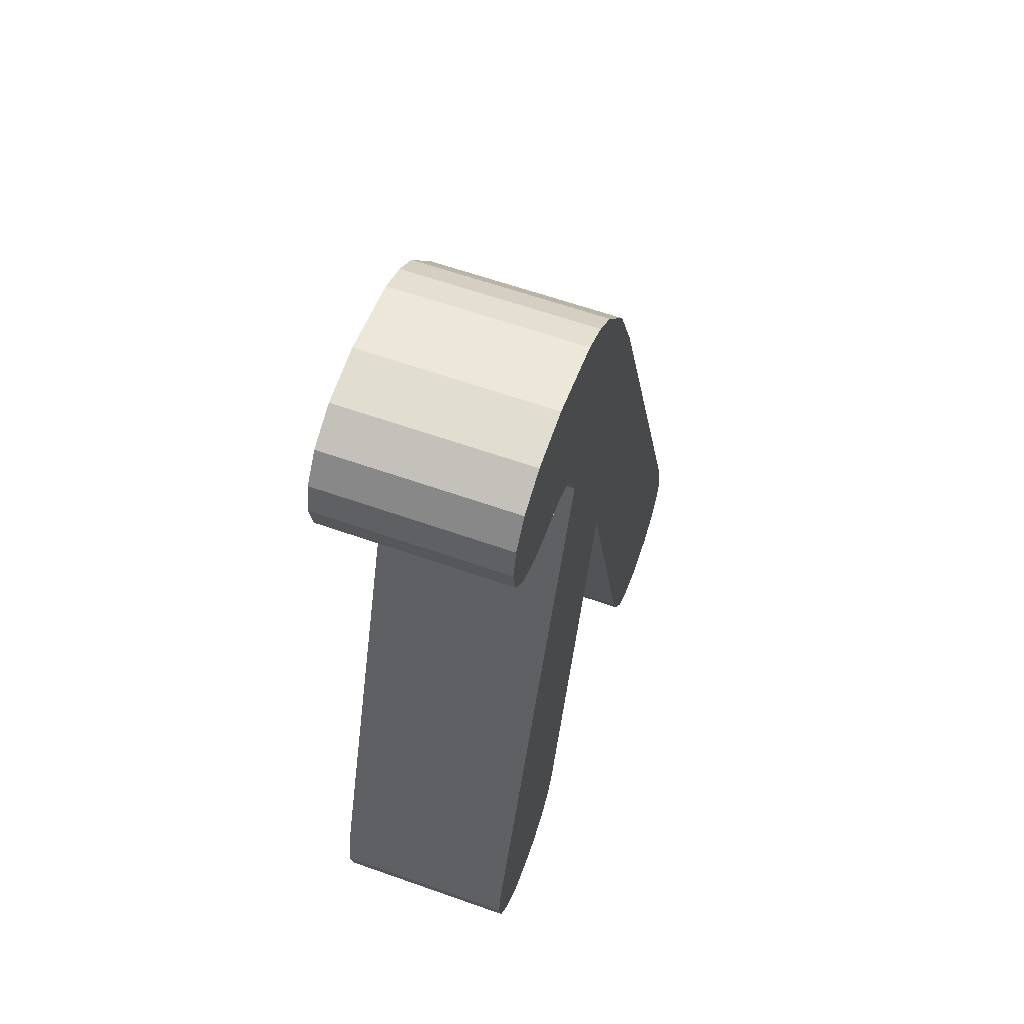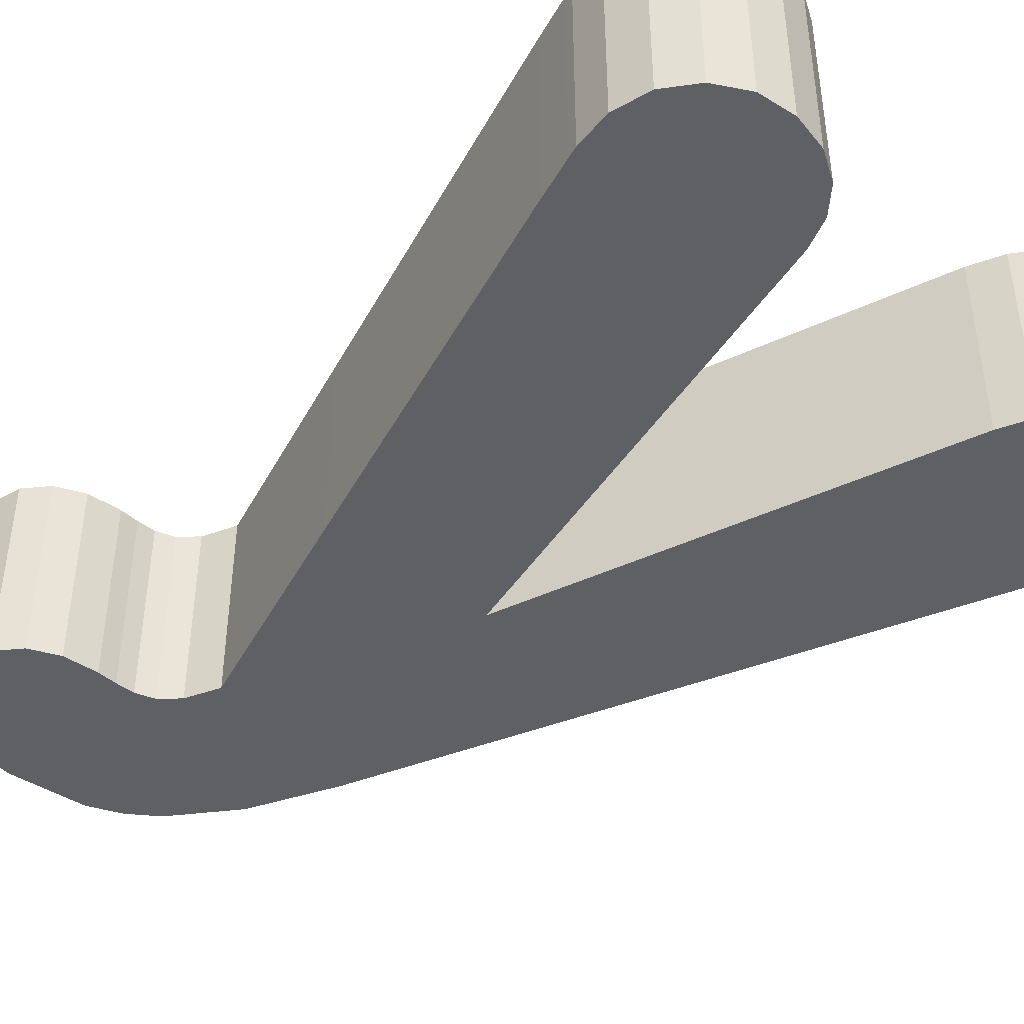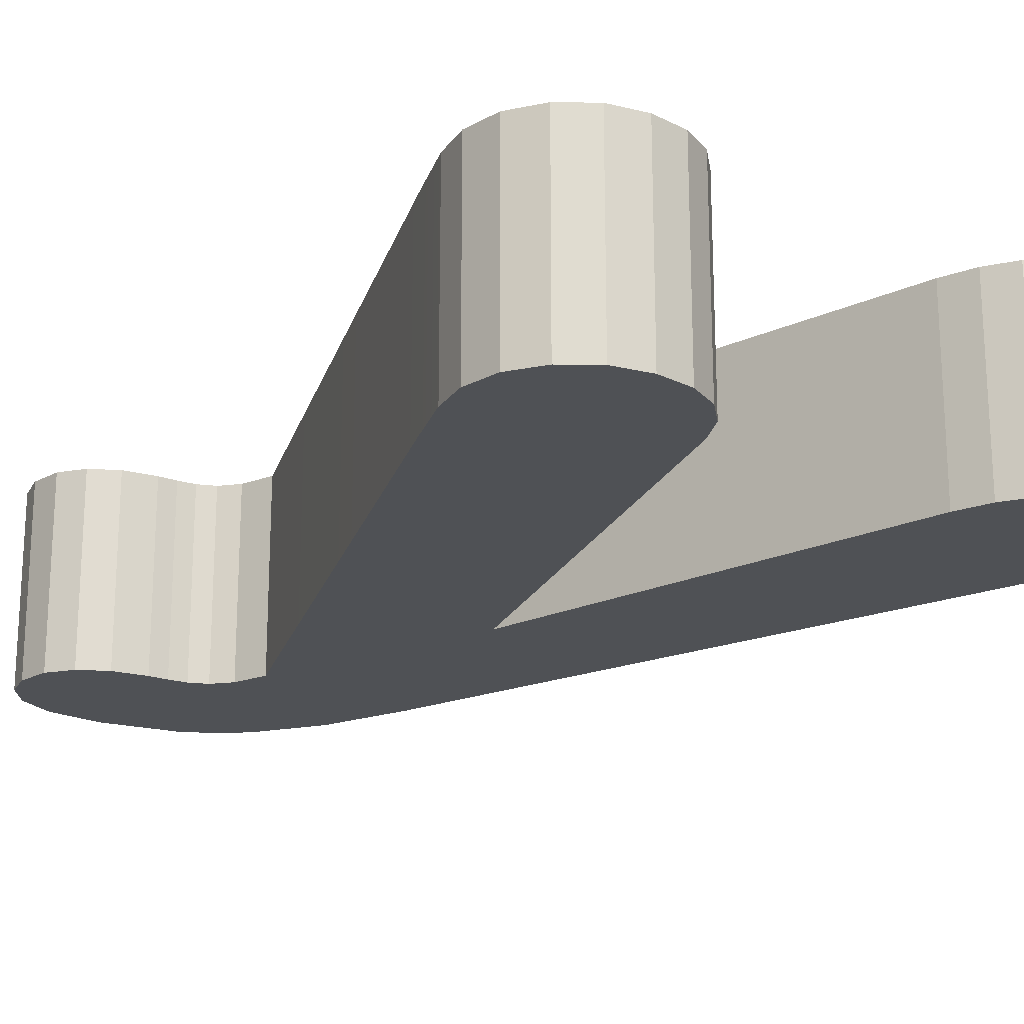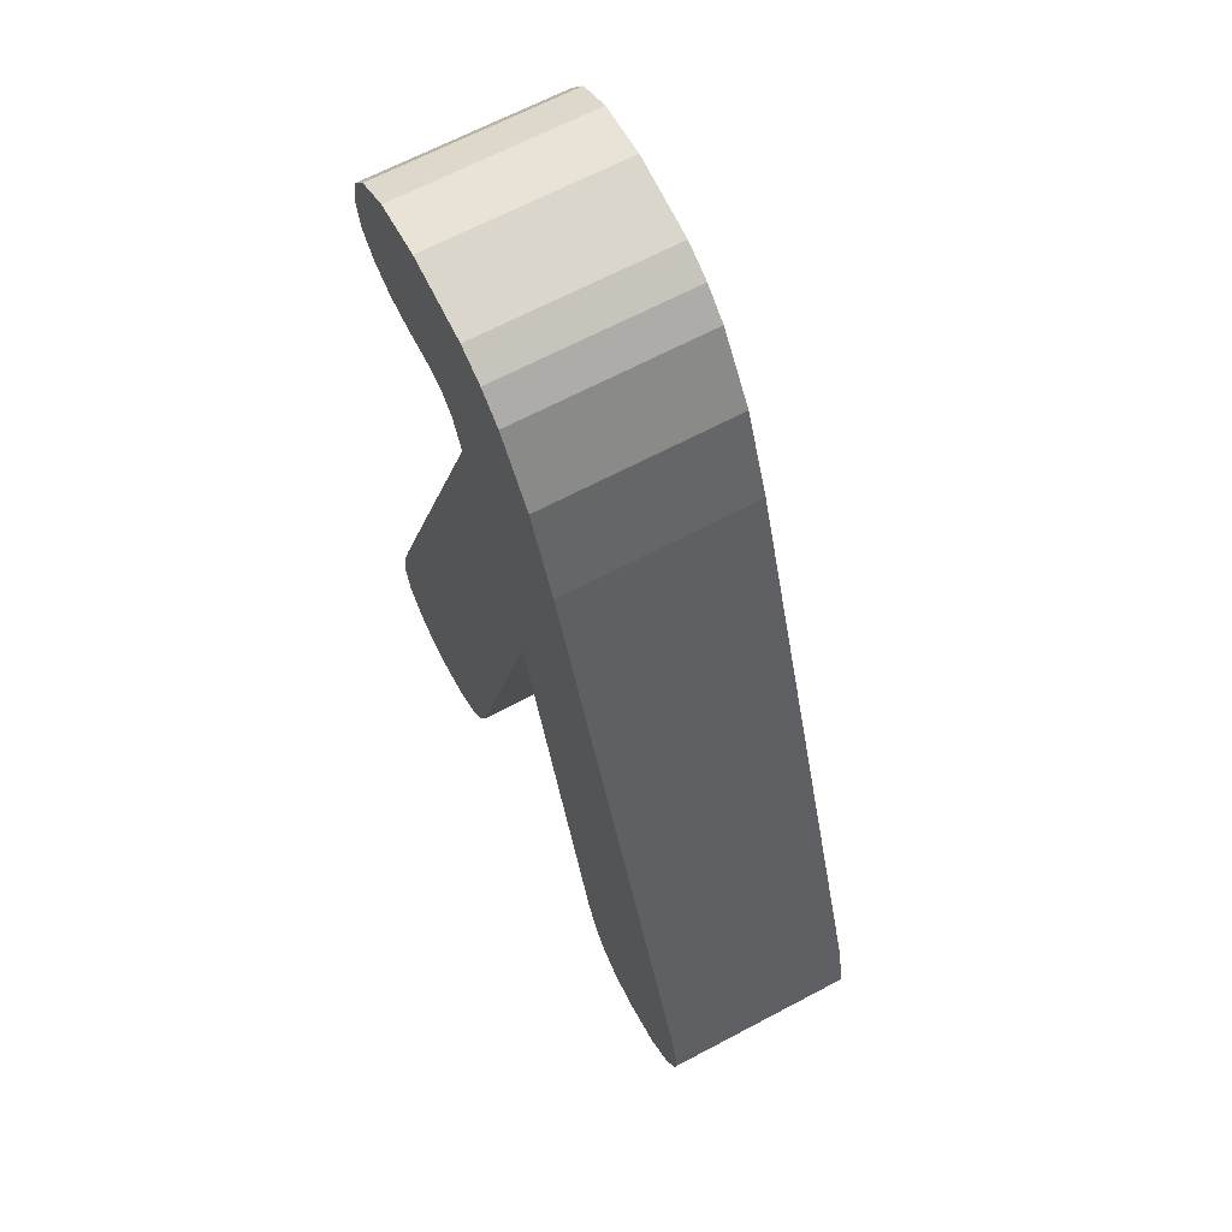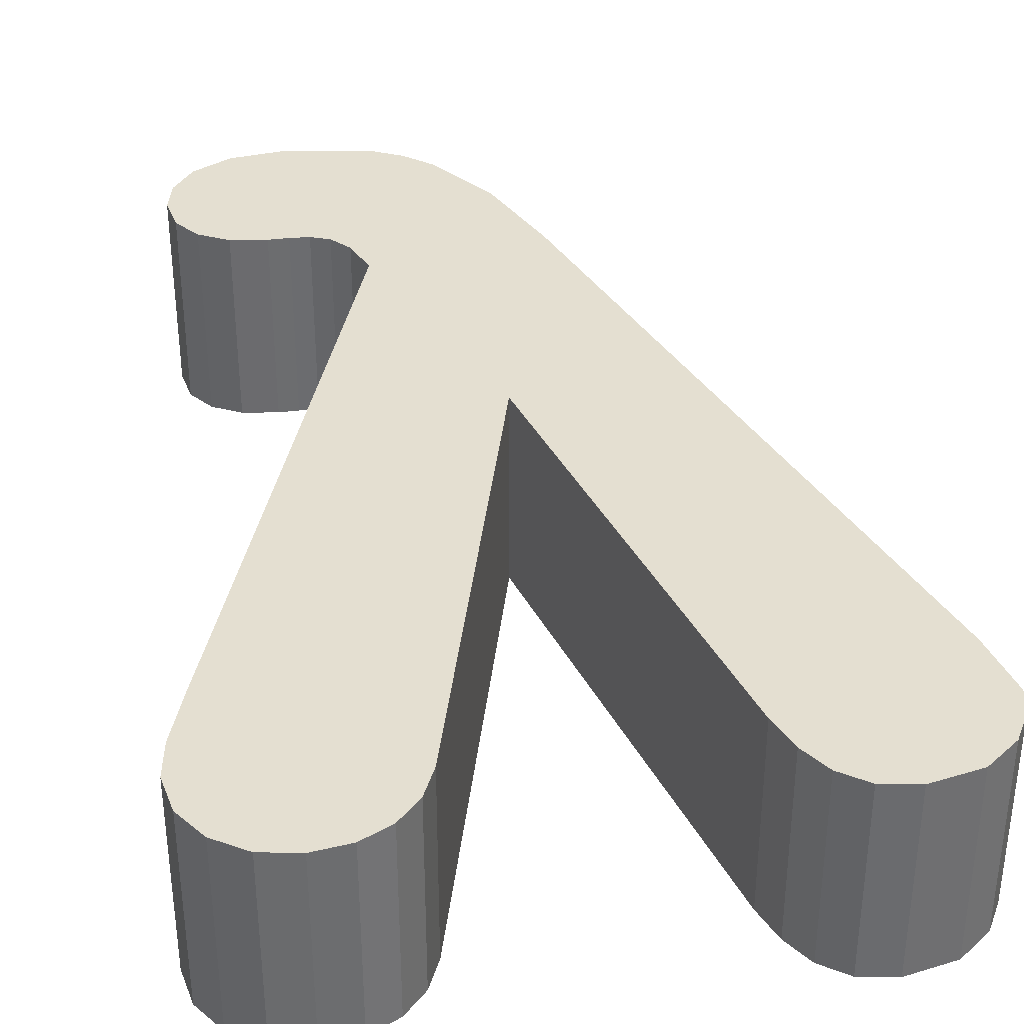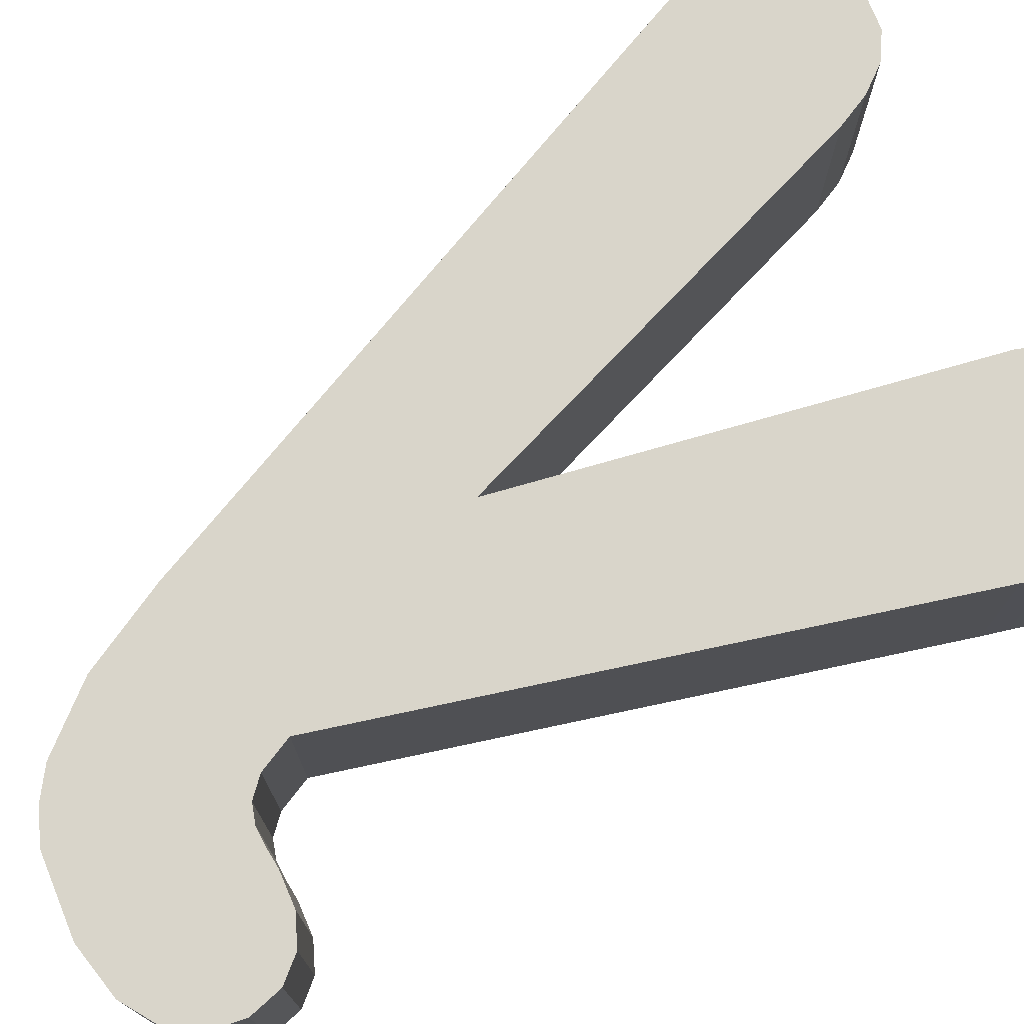
<metadata>
{"format":"obj","ext":"obj","renderer":"f3d","projection":"perspective","resolution":1024,"background":"white","views":[{"elev":61.5,"azim":109.8,"up":"+Z"},{"elev":-43.8,"azim":134.1,"up":"+Y"},{"elev":-20.1,"azim":145.6,"up":"+Y"},{"elev":66.3,"azim":-118.0,"up":"+Z"},{"elev":36.6,"azim":170.9,"up":"+Y"},{"elev":74.4,"azim":58.6,"up":"+Y"}]}
</metadata>
<code>
o mesh16/mesh16-geometry#mesh16-geometry
v -0.04422 -0.8783 -0.3543
v -0.04421 -0.8783 -0.3536
v -0.04414 -0.8783 -0.3539
v -0.0444 -0.8783 -0.353
v -0.04414 -0.8804 -0.3539
v -0.04422 -0.8804 -0.3543
v -0.04444 -0.8783 -0.3547
v -0.04421 -0.8804 -0.3536
v -0.04444 -0.8804 -0.3547
v -0.04656 -0.8783 -0.3468
v -0.0444 -0.8804 -0.353
v -0.04477 -0.8783 -0.3549
v -0.04656 -0.8804 -0.3468
v -0.04477 -0.8804 -0.3549
v -0.04515 -0.8783 -0.3549
v -0.04553 -0.8783 -0.3549
v -0.04641 -0.8783 -0.3465
v -0.04515 -0.8804 -0.3549
v -0.04584 -0.8783 -0.3547
v -0.04641 -0.8804 -0.3465
v -0.04682 -0.8783 -0.3445
v -0.04553 -0.8804 -0.3549
v -0.04607 -0.8783 -0.3545
v -0.04624 -0.8783 -0.3463
v -0.04682 -0.8804 -0.3445
v -0.04755 -0.8783 -0.3493
v -0.04584 -0.8804 -0.3547
v -0.04607 -0.8804 -0.3545
v -0.04622 -0.8783 -0.3542
v -0.04624 -0.8804 -0.3463
v -0.04755 -0.8804 -0.3493
v -0.04604 -0.8783 -0.3462
v -0.04716 -0.8783 -0.3447
v -0.04622 -0.8804 -0.3542
v -0.04604 -0.8804 -0.3462
v -0.04716 -0.8804 -0.3447
v -0.04598 -0.8783 -0.3444
v -0.04746 -0.8783 -0.3449
v -0.04598 -0.8804 -0.3444
v -0.04746 -0.8804 -0.3449
v -0.04583 -0.8783 -0.3462
v -0.04583 -0.8804 -0.3462
v -0.04884 -0.8804 -0.354
v -0.04795 -0.8783 -0.3456
v -0.04795 -0.8804 -0.3456
v -0.04562 -0.8783 -0.3462
v -0.04884 -0.8783 -0.354
v -0.04562 -0.8804 -0.3462
v -0.04538 -0.8783 -0.3445
v -0.04898 -0.8804 -0.3544
v -0.04834 -0.8804 -0.3466
v -0.04834 -0.8783 -0.3466
v -0.04538 -0.8804 -0.3445
v -0.04524 -0.8783 -0.3461
v -0.04524 -0.8804 -0.3461
v -0.04898 -0.8783 -0.3544
v -0.05074 -0.8804 -0.3533
v -0.05074 -0.8783 -0.3533
v -0.04497 -0.8783 -0.3447
v -0.04918 -0.8804 -0.3547
v -0.04497 -0.8804 -0.3447
v -0.04494 -0.8783 -0.346
v -0.04494 -0.8804 -0.346
v -0.04918 -0.8783 -0.3547
v -0.04946 -0.8804 -0.3549
v -0.0509 -0.8783 -0.354
v -0.04475 -0.8804 -0.345
v -0.04475 -0.8783 -0.345
v -0.04946 -0.8783 -0.3549
v -0.04983 -0.8804 -0.3549
v -0.0509 -0.8804 -0.354
v -0.05085 -0.8783 -0.3543
v -0.04474 -0.8783 -0.3457
v -0.04983 -0.8783 -0.3549
v -0.05035 -0.8804 -0.3548
v -0.05085 -0.8804 -0.3543
v -0.05068 -0.8783 -0.3546
v -0.04474 -0.8804 -0.3457
v -0.04467 -0.8804 -0.3453
v -0.04467 -0.8783 -0.3453
v -0.05035 -0.8783 -0.3548
v -0.05068 -0.8804 -0.3546
f 1 2 3
f 2 1 4
f 3 2 1
f 4 1 2
f 2 5 3
f 3 5 2
f 3 6 1
f 1 6 3
f 4 1 7
f 7 1 4
f 4 8 2
f 2 8 4
f 5 2 8
f 8 2 5
f 6 3 5
f 5 3 6
f 9 1 6
f 6 1 9
f 1 9 7
f 7 9 1
f 4 7 10
f 10 7 4
f 8 4 11
f 11 4 8
f 8 6 5
f 5 6 8
f 6 11 9
f 9 11 6
f 9 12 7
f 7 12 9
f 10 7 12
f 12 7 10
f 10 11 4
f 4 11 10
f 6 8 11
f 11 8 6
f 9 11 13
f 13 11 9
f 12 9 14
f 14 9 12
f 10 12 15
f 15 12 10
f 11 10 13
f 13 10 11
f 9 13 14
f 14 13 9
f 14 15 12
f 12 15 14
f 10 15 16
f 16 15 10
f 17 13 10
f 10 13 17
f 14 13 18
f 18 13 14
f 15 14 18
f 18 14 15
f 18 16 15
f 15 16 18
f 10 16 19
f 19 16 10
f 13 17 20
f 20 17 13
f 21 17 10
f 10 17 21
f 18 13 22
f 22 13 18
f 16 18 22
f 22 18 16
f 22 19 16
f 16 19 22
f 10 19 23
f 23 19 10
f 24 20 17
f 17 20 24
f 20 25 13
f 13 25 20
f 21 24 17
f 17 24 21
f 10 26 21
f 21 26 10
f 22 13 27
f 27 13 22
f 19 22 27
f 27 22 19
f 19 28 23
f 23 28 19
f 10 23 29
f 29 23 10
f 20 24 30
f 30 24 20
f 30 25 20
f 20 25 30
f 31 13 25
f 25 13 31
f 21 32 24
f 24 32 21
f 10 29 26
f 26 29 10
f 21 26 33
f 33 26 21
f 27 13 28
f 28 13 27
f 28 19 27
f 27 19 28
f 34 23 28
f 28 23 34
f 23 34 29
f 29 34 23
f 24 35 30
f 30 35 24
f 35 25 30
f 30 25 35
f 34 13 31
f 31 13 34
f 31 25 36
f 36 25 31
f 37 32 21
f 21 32 37
f 35 24 32
f 32 24 35
f 29 31 26
f 26 31 29
f 33 26 38
f 38 26 33
f 36 21 33
f 33 21 36
f 28 13 34
f 34 13 28
f 31 29 34
f 34 29 31
f 35 39 25
f 25 39 35
f 21 36 25
f 25 36 21
f 31 36 40
f 40 36 31
f 37 41 32
f 32 41 37
f 25 37 21
f 21 37 25
f 32 42 35
f 35 42 32
f 43 26 31
f 31 26 43
f 38 26 44
f 44 26 38
f 40 33 38
f 38 33 40
f 33 40 36
f 36 40 33
f 42 39 35
f 35 39 42
f 37 25 39
f 39 25 37
f 31 40 45
f 45 40 31
f 37 46 41
f 41 46 37
f 42 32 41
f 41 32 42
f 26 43 47
f 47 43 26
f 31 45 43
f 43 45 31
f 44 26 47
f 47 26 44
f 44 40 38
f 38 40 44
f 48 39 42
f 42 39 48
f 39 49 37
f 37 49 39
f 40 44 45
f 45 44 40
f 49 46 37
f 37 46 49
f 48 41 46
f 46 41 48
f 41 48 42
f 42 48 41
f 50 47 43
f 43 47 50
f 43 45 51
f 51 45 43
f 44 47 52
f 52 47 44
f 48 53 39
f 39 53 48
f 49 39 53
f 53 39 49
f 52 45 44
f 44 45 52
f 49 54 46
f 46 54 49
f 46 55 48
f 48 55 46
f 47 50 56
f 56 50 47
f 43 57 50
f 50 57 43
f 45 52 51
f 51 52 45
f 43 51 57
f 57 51 43
f 52 47 58
f 58 47 52
f 55 53 48
f 48 53 55
f 53 59 49
f 49 59 53
f 59 54 49
f 49 54 59
f 55 46 54
f 54 46 55
f 60 56 50
f 50 56 60
f 58 47 56
f 56 47 58
f 50 57 60
f 60 57 50
f 58 51 52
f 52 51 58
f 51 58 57
f 57 58 51
f 55 61 53
f 53 61 55
f 59 53 61
f 61 53 59
f 59 62 54
f 54 62 59
f 54 63 55
f 55 63 54
f 56 60 64
f 64 60 56
f 58 56 64
f 64 56 58
f 60 57 65
f 65 57 60
f 66 57 58
f 58 57 66
f 63 61 55
f 55 61 63
f 67 59 61
f 61 59 67
f 68 62 59
f 59 62 68
f 63 54 62
f 62 54 63
f 60 69 64
f 64 69 60
f 58 64 69
f 69 64 58
f 65 57 70
f 70 57 65
f 69 60 65
f 65 60 69
f 57 66 71
f 71 66 57
f 58 72 66
f 66 72 58
f 63 67 61
f 61 67 63
f 59 67 68
f 68 67 59
f 68 73 62
f 62 73 68
f 73 63 62
f 62 63 73
f 58 69 74
f 74 69 58
f 70 57 75
f 75 57 70
f 74 65 70
f 70 65 74
f 65 74 69
f 69 74 65
f 72 71 66
f 66 71 72
f 76 57 71
f 71 57 76
f 58 77 72
f 72 77 58
f 78 67 63
f 63 67 78
f 79 68 67
f 67 68 79
f 73 68 80
f 80 68 73
f 63 73 78
f 78 73 63
f 58 74 81
f 81 74 58
f 75 57 82
f 82 57 75
f 81 70 75
f 75 70 81
f 70 81 74
f 74 81 70
f 71 72 76
f 76 72 71
f 82 57 76
f 76 57 82
f 58 81 77
f 77 81 58
f 77 76 72
f 72 76 77
f 67 78 79
f 79 78 67
f 68 79 80
f 80 79 68
f 80 78 73
f 73 78 80
f 77 75 82
f 82 75 77
f 75 77 81
f 81 77 75
f 76 77 82
f 82 77 76
f 78 80 79
f 79 80 78

</code>
